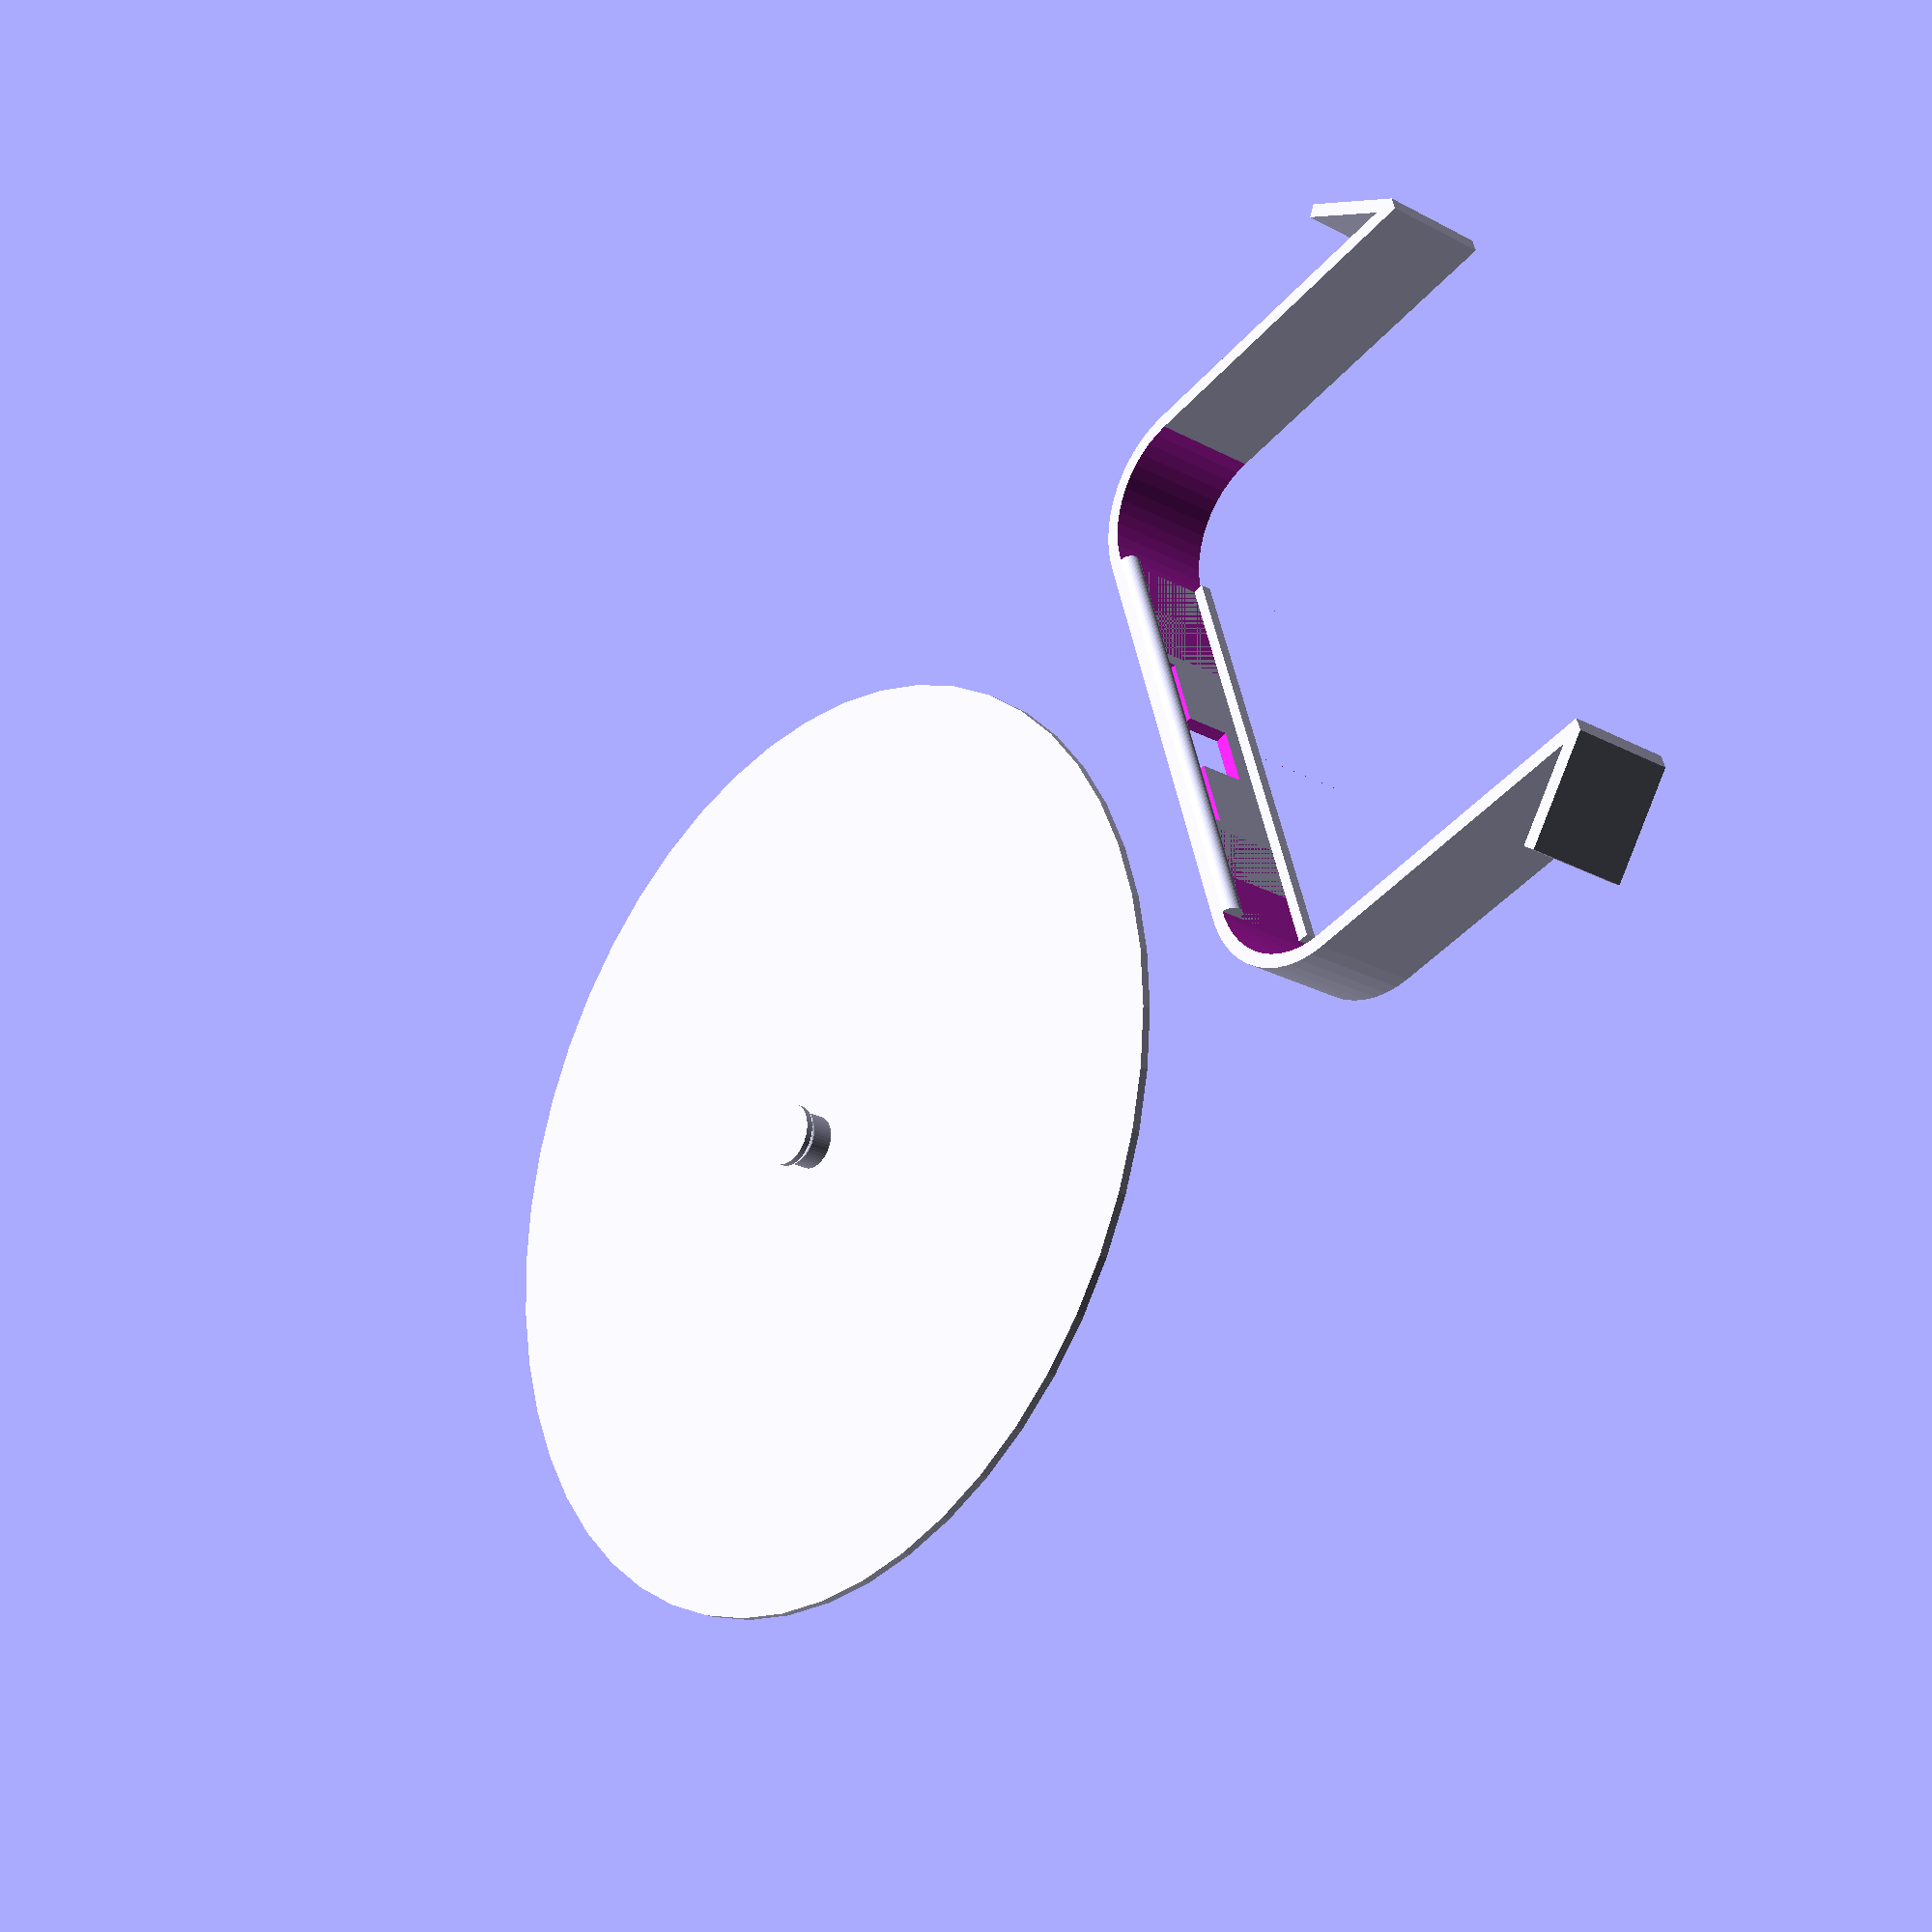
<openscad>
$fn=50;

DM=60; //Durchmesser Verteilerdose
radius=10; //"Biegeradius" der Klammer
laschenlaenge=30; //Laenge der Laschen
laschendicke=1.2; //Dicke der Laschen

translate([0,0,0])cylinder(r=DM/2+15,h=0.8);
translate([0,0,0])cylinder(r=2.5,h=2.8);
translate([0,0,2.8])cylinder(r1=2.5,r2=3,h=0.6);
translate([0,0,3.4])cylinder(r1=2.9,r2=2.9,h=0.6);

translate([0,DM,0]){
  klammerseite();
  mirror()klammerseite();
}
  
module klammerseite(){
  difference(){
    union(){
      translate([0,0,0])cube([DM/2-radius,laschendicke,10]);
      translate([0,laschendicke,0])cube([DM/2-radius,1,1]);
      translate([0,laschendicke,10-1])rotate([0,90,0])cylinder(r=laschendicke-0.2,h=DM/2-radius);
        difference(){
          translate([DM/2-radius,radius,0])cylinder(r=radius,h=10);
          translate([DM/2-radius,radius,-0.1])cylinder(r=radius-laschendicke,h=10.2);
          translate([DM/2-2*radius,laschendicke,-0.1])cube([radius,radius*2,10.2]);
          translate([DM/2-radius-0.1,radius,-0.1])cube([radius+2,radius+2,10.2]);
        }
        translate([DM/2-laschendicke,radius,0])cube([laschendicke,laschenlaenge,10]);
        translate([DM/2,radius+laschenlaenge,0])rotate([0,0,-140])cube([laschendicke,10,10]);
    }
    translate([-0.1,-0.1,2.5])cube([2.8,laschendicke+0.2,5]);
    translate([-0.1,-0.1,6.8])cube([9,laschendicke+0.2,0.7]);
  }
}
</openscad>
<views>
elev=204.1 azim=253.0 roll=131.4 proj=p view=solid
</views>
